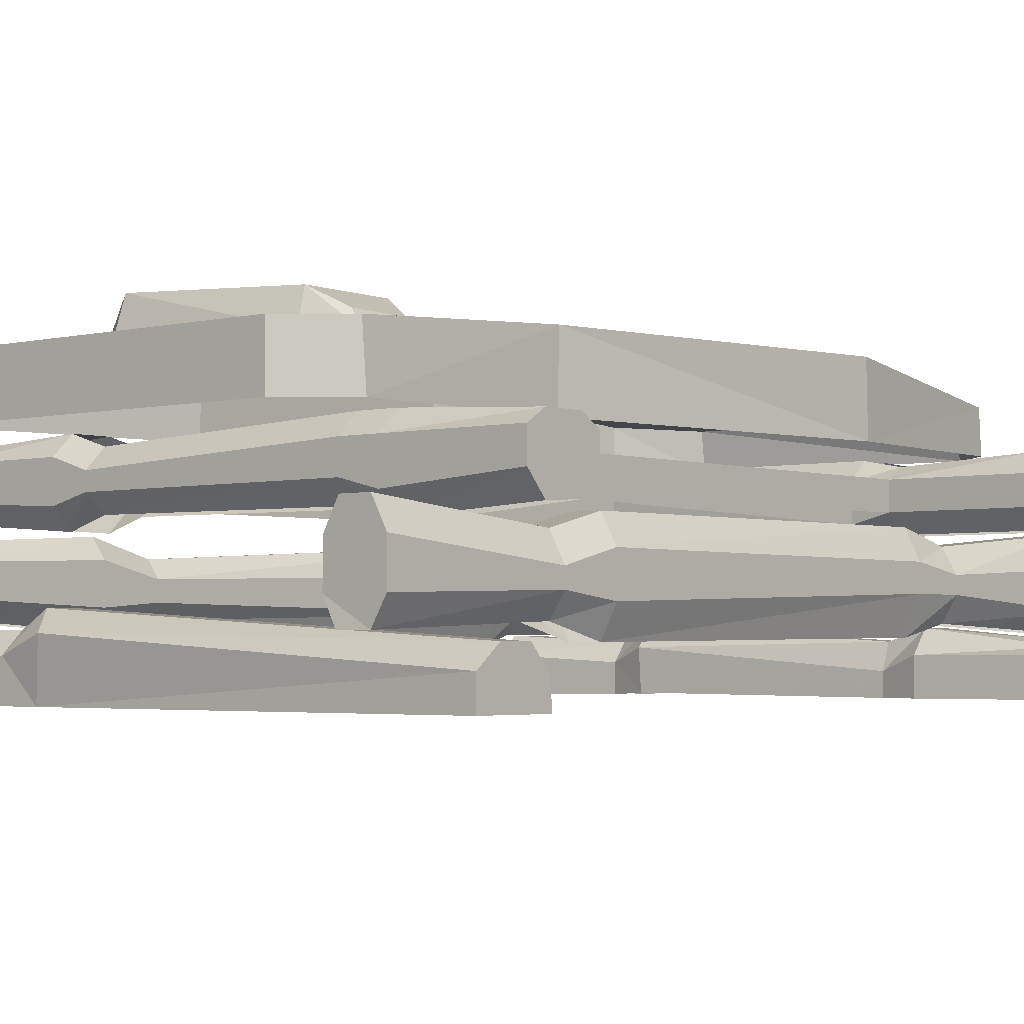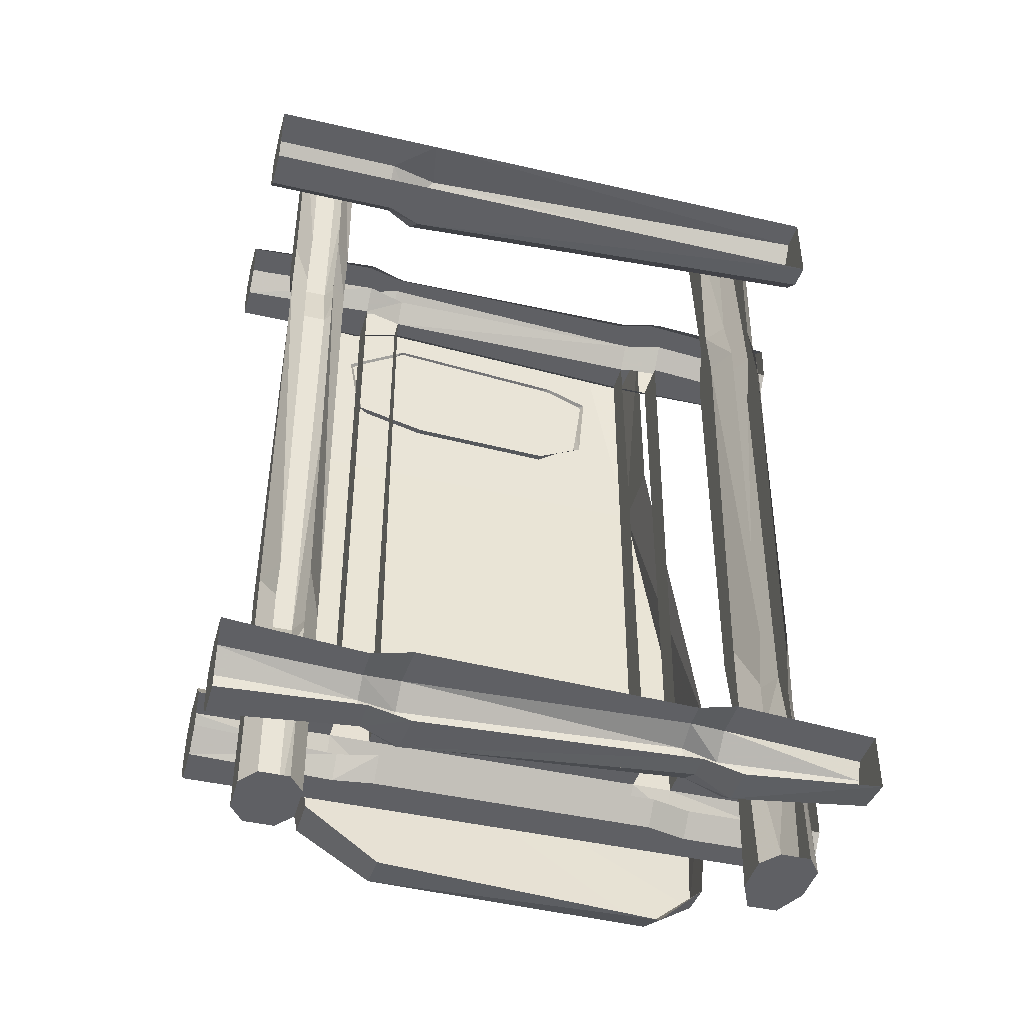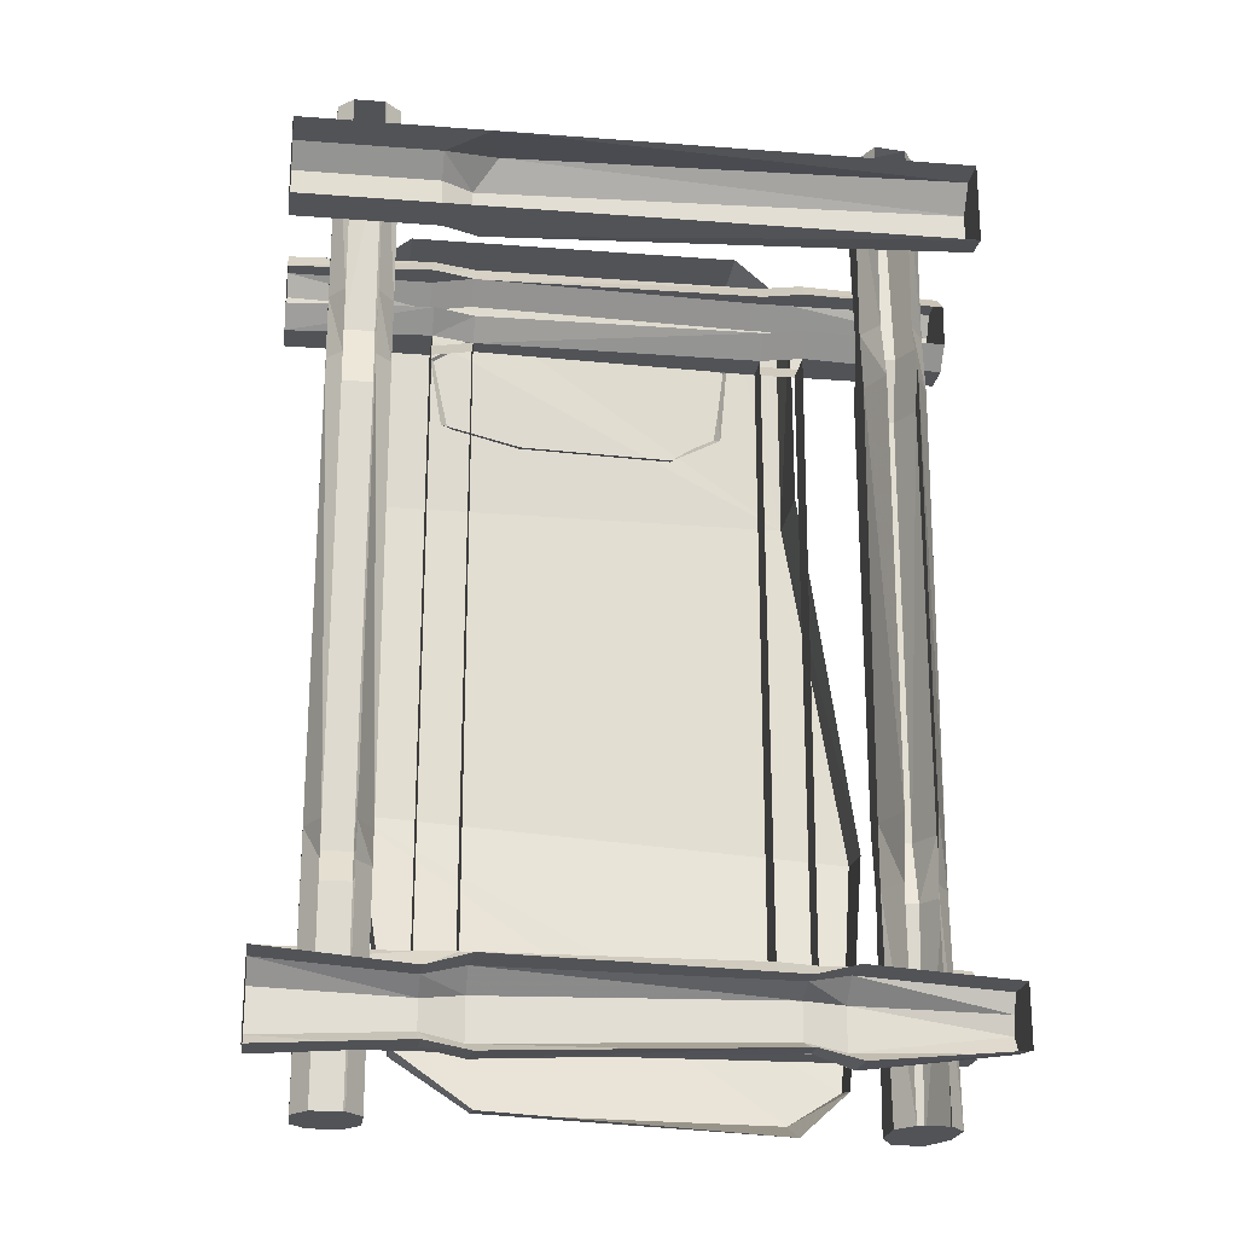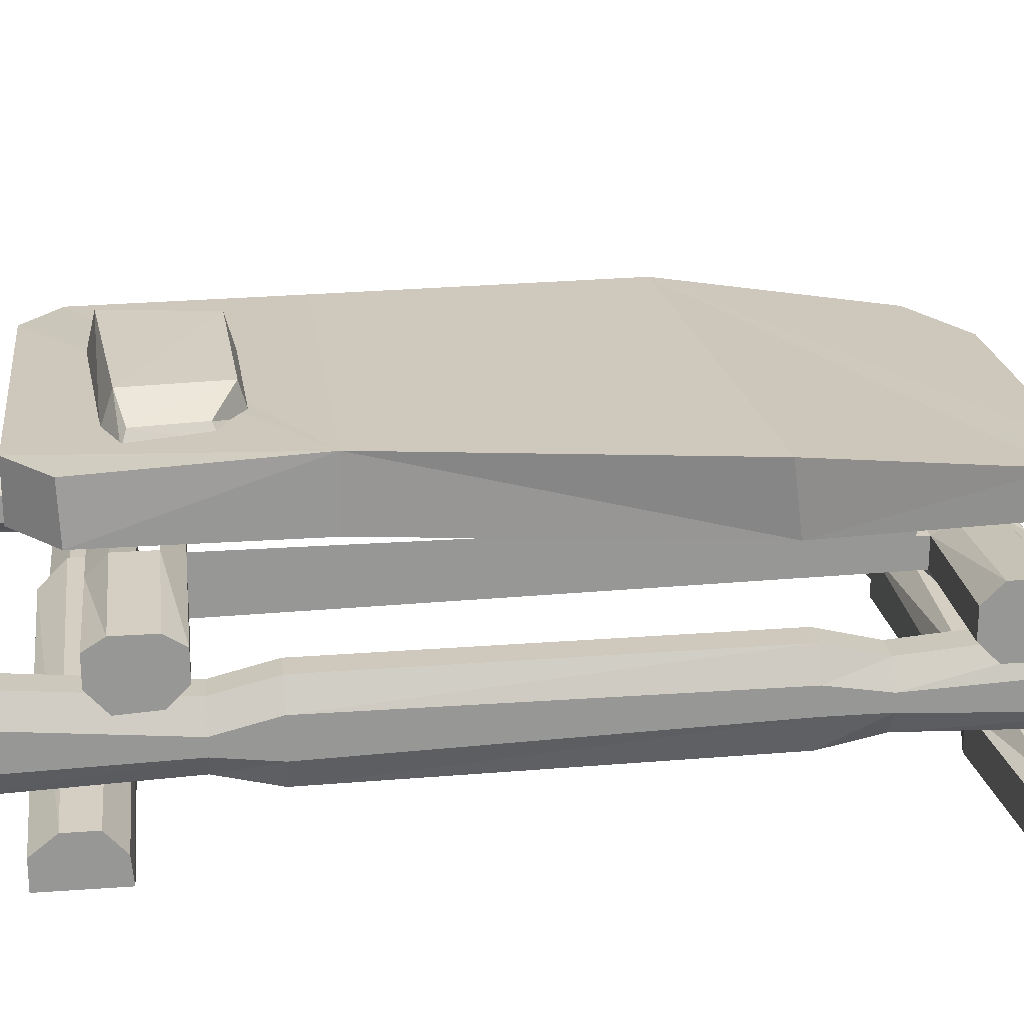
<metadata>
{"format":"obj","ext":"obj","renderer":"f3d","projection":"perspective","resolution":1024,"background":"white","views":[{"elev":-3.0,"azim":40.4,"up":"+Y"},{"elev":-43.3,"azim":-15.3,"up":"+Z"},{"elev":-21.8,"azim":-7.6,"up":"+Z"},{"elev":22.3,"azim":82.9,"up":"+Y"}]}
</metadata>
<code>
v -0.4688 0.9375 0.7969
v -0.2734 1.023 0.75
v -0.3281 1.023 1.094
v -0.5 0.9375 0.9922
v -0.5469 0.8906 1
v -0.5078 0.8906 0.7734
v -0.2578 0.8906 0.7109
v 0.2188 1 0.7266
v 0.2422 1 1.039
v 0.2578 0.8906 1.078
v -0.3438 0.8906 1.125
v 0.2188 0.8906 0.6953
v 0.3438 0.9375 0.7969
v 0.3672 0.9375 1.008
v 0.3984 0.8906 1.023
v 0.375 0.8906 0.7734
v 0.875 0.3438 -0.8438
v 0.875 0.2891 -0.8438
v 0.875 0.2891 -0.6562
v 0.875 0.375 -0.6562
v 0.8281 0.4219 -0.8438
v 0.8281 0.4766 -1.5
v 0.875 0.375 -1.5
v 0.875 0.25 -1.5
v 0.8281 0.2109 -0.8438
v 0.8281 0.1719 -0.6562
v 0.8281 0.1562 0.6562
v 0.875 0.25 0.6562
v 0.875 0.375 0.6562
v 0.8281 0.4688 -0.6562
v 0.7344 0.4219 -0.8438
v 0.7344 0.4766 -1.5
v 0.6875 0.375 -0.6562
v 0.7344 0.4688 -0.6562
v 0.7344 0.4609 0.6562
v 0.6875 0.375 0.6562
v 0.6875 0.2891 -0.6562
v 0.6875 0.2891 -0.8438
v 0.6875 0.3438 -0.8438
v 0.8281 0.4609 0.6562
v 0.8281 0.4141 0.8438
v 0.7344 0.4141 0.8438
v 0.6875 0.3281 0.8438
v 0.6875 0.25 0.6562
v 0.7344 0.1719 -0.6562
v 0.7344 0.2109 -0.8438
v 0.7344 0.1875 -1.5
v 0.6875 0.25 -1.5
v 0.6875 0.375 -1.5
v 0.8281 0.1875 -1.5
v 0.875 0.3281 0.8438
v 0.875 0.3828 1.43
v 0.8281 0.4688 1.43
v 0.7344 0.4688 1.43
v 0.6875 0.3828 1.43
v 0.6875 0.2734 0.8438
v 0.7344 0.1562 0.6562
v 0.875 0.2578 1.43
v 0.875 0.2734 0.8438
v 0.8281 0.1797 1.43
v 0.6875 0.2578 1.43
v 0.7344 0.2031 0.8438
v 0.7344 0.1797 1.438
v 0.8281 0.2031 0.8438
v -0.875 0.3672 -0.7422
v -0.8281 0.4609 -0.7422
v -0.8281 0.3828 0.6484
v -0.8672 0.3281 0.6562
v -0.875 0.25 -0.7422
v -0.875 0.25 -0.8438
v -0.875 0.3516 -0.8438
v -0.8281 0.3984 -0.8438
v -0.7344 0.4609 -0.7422
v -0.7344 0.3828 0.6484
v -0.7344 0.4375 0.8438
v -0.8281 0.4375 0.8438
v -0.875 0.375 0.8438
v -0.875 0.2656 0.6562
v -0.8281 0.1562 -0.7422
v -0.8281 0.1875 -0.8438
v -0.8281 0.1875 -1.5
v -0.875 0.25 -1.5
v -0.875 0.375 -1.5
v -0.8281 0.4375 -1.5
v -0.7344 0.3984 -0.8438
v -0.6875 0.3672 -0.7422
v -0.6875 0.3281 0.6562
v -0.6875 0.375 0.8438
v -0.6875 0.3516 1.5
v -0.7344 0.3984 1.5
v -0.8281 0.3906 1.5
v -0.875 0.3516 1.5
v -0.875 0.25 0.8438
v -0.8281 0.2188 0.6562
v -0.6875 0.25 -0.7422
v -0.6875 0.2656 0.6562
v -0.6875 0.25 0.8438
v -0.6875 0.2734 1.5
v -0.875 0.2734 1.5
v -0.8281 0.1875 0.8438
v -0.7344 0.1562 -0.7422
v -0.7344 0.2188 0.6562
v -0.7344 0.1875 0.8438
v -0.7344 0.2266 1.5
v -0.8281 0.2266 1.5
v -0.7344 0.4375 -1.5
v -0.6875 0.3516 -0.8438
v -0.6875 0.25 -0.8438
v -0.7344 0.1875 -0.8438
v -0.6875 0.25 -1.5
v -0.7344 0.1875 -1.5
v -0.6875 0.375 -1.5
v -0.5625 0.5156 -1
v -0.5625 0.625 -1
v -0.5625 0.625 0.875
v -0.5625 0.5 0.875
v -1 0.625 0.875
v -1 0.5234 0.875
v -0.5625 0.4375 0.9375
v -0.4375 0.4766 0.9375
v -0.4375 0.5312 0.875
v 0.4375 0.4688 0.9375
v 0.4375 0.5312 0.875
v -0.4375 0.5859 0.875
v -0.4375 0.625 -1
v -0.4375 0.5 -1
v 0.4375 0.625 -1
v 0.4375 0.5 -1
v -0.4375 0.4375 -1.062
v -0.5625 0.4688 -1.062
v -1 0.4375 -1.062
v -1 0.5 -1
v -1 0.625 -1
v -0.5625 0.6641 -1.062
v -0.4375 0.6875 -1.062
v 0.4375 0.6875 -1.062
v 0.5625 0.6641 -1.062
v 0.5625 0.625 -1
v 1 0.6875 -1.062
v 1 0.625 -1
v 0.5625 0.5312 -1
v 0.5625 0.5 0.875
v 0.5625 0.625 0.875
v 1 0.5312 0.875
v 1 0.625 0.875
v 0.5625 0.6875 0.9375
v 0.4375 0.6875 0.9375
v 0.4375 0.625 0.875
v -0.4375 0.6484 0.9375
v 0.4375 0.625 -1.25
v 0.4375 0.6875 -1.188
v -0.4375 0.6875 -1.188
v -0.4375 0.625 -1.25
v 0.4375 0.5 -1.25
v 0.5625 0.5312 -1.25
v 0.5625 0.625 -1.25
v 0.5625 0.6641 -1.188
v 1 0.625 -1.25
v 1 0.6875 -1.188
v 1 0.5312 -1
v 0.5625 0.4688 -1.062
v 0.4375 0.4375 -1.062
v 0.4375 0.4375 -1.188
v -0.4375 0.5 -1.25
v -0.4375 0.4375 -1.188
v -0.5625 0.5156 -1.25
v -0.5625 0.4688 -1.188
v -1 0.5 -1.25
v -1 0.4375 -1.188
v -1 0.6875 -1.062
v -0.5625 0.6641 -1.188
v -1 0.6875 -1.188
v -0.5625 0.625 -1.25
v -1 0.625 -1.25
v 1 0.5312 -1.25
v 1 0.4688 -1.188
v 1 0.4688 -1.062
v 0.5625 0.4688 -1.188
v 0.4375 0.6875 1.062
v 0.4375 0.625 1.125
v -0.4375 0.5859 1.125
v -0.4375 0.6484 1.062
v -0.5625 0.625 1.125
v -0.5625 0.6875 1.062
v -1 0.625 1.125
v -1 0.6641 1.062
v -0.5625 0.6875 0.9375
v -1 0.6641 0.9375
v 0.4375 0.5312 1.125
v -0.4375 0.5312 1.125
v -0.5625 0.5 1.125
v -1 0.5234 1.125
v 0.4375 0.4688 1.062
v -0.4375 0.4766 1.062
v -0.5625 0.4375 1.062
v -1 0.4688 1.062
v -1 0.4688 0.9375
v 1 0.6641 0.9375
v 0.5625 0.6875 1.062
v 1 0.6641 1.062
v 0.5625 0.625 1.125
v 1 0.625 1.125
v 0.5625 0.5 1.125
v 1 0.5312 1.125
v 1 0.4688 0.9375
v 1 0.4609 1.062
v 0.5625 0.4375 1.062
v 0.5625 0.4375 0.9375
v 0.4375 0.07812 -1.344
v 0.4375 0.1641 -1.297
v -0.4375 0.2188 -1.312
v -0.4375 0.1484 -1.367
v 0.4375 0 -1.344
v 0.5625 0 -1.375
v 0.5625 0.125 -1.375
v 0.5625 0.2031 -1.312
v 0.4375 0.1641 -1.188
v -0.4375 0.2188 -1.188
v -0.5625 0.1641 -1.211
v -0.5625 0.1641 -1.297
v -0.5625 0.1016 -1.352
v -0.4297 0.007812 -1.375
v 0.4375 0.07812 -1.156
v -0.4375 0.1484 -1.125
v -0.5625 0.1016 -1.164
v -1 0.125 -1.125
v -1 0.1875 -1.188
v -1 0.1875 -1.312
v -1 0.125 -1.375
v -0.5625 0 -1.352
v 0.4375 0 -1.156
v -0.4297 0.007812 -1.125
v -0.5625 0 -1.164
v -1 0 -1.125
v -1 0 -1.375
v 1 0 -1.336
v 1 0.125 -1.32
v 1 0.1641 -1.266
v 1 0.1484 -1.211
v 0.5625 0.2031 -1.188
v 0.5625 0.125 -1.125
v 0.5625 0 -1.125
v 1 0.125 -1.156
v 1 0 -1.156
v -0.5625 0.125 1.281
v -0.5625 0.1875 1.219
v -0.4688 0.2422 1.219
v -0.3984 0.1797 1.305
v -0.4297 0 1.281
v -0.5625 0 1.281
v -1 0 1.281
v -1 0.125 1.281
v -1 0.1875 1.219
v -0.5625 0.1875 1.094
v -0.4688 0.2422 1.094
v 0.9922 0.1562 1.102
v 0.9922 0.1562 1.203
v 0.9922 0.09375 1.281
v 0.9922 0 1.281
v 0.9922 0.08594 1.039
v 0.9922 0 1.031
v -0.4531 0.1719 1.031
v -0.4219 0 1.031
v -0.5625 0.125 1.031
v -0.5625 0 1.031
v -1 0.125 1.031
v -1 0 1.031
v -1 0.1875 1.094
v -0.7344 0.9297 -0.4922
v 0.75 0.9297 -0.5938
v 0.5703 0.9297 0.4922
v -0.6875 0.9297 0.5
v -0.6875 0.7031 0.5078
v -0.7344 0.7031 -0.4922
v -0.6094 0.7031 -1.227
v -0.6094 0.8516 -1.219
v -0.375 0.8359 -1.375
v 0.5234 0.8359 -1.391
v 0.6875 0.8438 -1.289
v 0.7344 0.7031 -0.625
v 0.5703 0.7031 0.5
v 0.5703 0.7031 1.172
v 0.5625 0.8906 1.18
v 0.3984 0.8906 1.32
v -0.625 0.8906 1.32
v -0.7812 0.8906 1.195
v -0.7812 0.7031 1.195
v -0.625 0.7031 1.32
v 0.3984 0.7031 1.32
v 0.6797 0.7031 -1.312
v 0.5312 0.7031 -1.445
v -0.375 0.7031 -1.391
f 1 2 3
f 1 3 4
f 1 4 5
f 1 5 6
f 1 6 2
f 2 6 7
f 2 7 8
f 2 8 9
f 2 9 3
f 3 9 10
f 3 10 11
f 3 11 4
f 4 11 5
f 8 7 12
f 8 12 13
f 8 13 14
f 8 14 9
f 9 14 15
f 9 15 10
f 14 13 16
f 14 16 15
f 13 12 16
f 17 18 19
f 17 19 20
f 17 20 21
f 17 21 22
f 17 22 23
f 17 23 18
f 18 23 24
f 18 24 25
f 18 25 26
f 18 26 19
f 19 26 27
f 19 27 28
f 19 28 20
f 20 28 29
f 20 29 30
f 20 30 21
f 21 30 31
f 21 31 32
f 21 32 22
f 22 32 24
f 22 24 23
f 33 34 35
f 33 35 36
f 33 36 37
f 33 37 38
f 33 38 39
f 33 39 34
f 34 39 31
f 34 31 30
f 34 30 40
f 34 40 35
f 35 40 41
f 35 41 42
f 35 42 36
f 36 42 43
f 36 43 44
f 36 44 37
f 37 44 45
f 37 45 46
f 37 46 38
f 38 46 47
f 38 47 48
f 38 48 39
f 39 48 49
f 39 49 31
f 31 49 32
f 32 49 24
f 24 49 48
f 24 48 47
f 24 47 50
f 24 50 25
f 30 29 40
f 40 29 51
f 40 51 41
f 41 51 52
f 41 52 53
f 41 53 42
f 42 53 54
f 42 54 43
f 43 54 55
f 43 55 56
f 43 56 44
f 44 56 57
f 44 57 45
f 58 52 51
f 58 51 59
f 58 59 60
f 58 60 61
f 58 61 52
f 52 61 53
f 53 61 54
f 54 61 55
f 55 61 56
f 56 61 62
f 56 62 57
f 61 60 63
f 61 63 62
f 60 59 64
f 64 59 28
f 64 28 27
f 59 51 29
f 59 29 28
f 65 66 67
f 65 67 68
f 65 68 69
f 65 69 70
f 65 70 71
f 65 71 66
f 66 71 72
f 66 72 73
f 66 73 74
f 66 74 67
f 67 74 75
f 67 75 76
f 67 76 68
f 68 76 77
f 68 77 78
f 68 78 69
f 69 78 79
f 69 79 80
f 69 80 70
f 70 80 81
f 70 81 82
f 70 82 71
f 71 82 83
f 71 83 72
f 72 83 84
f 72 84 85
f 72 85 73
f 73 85 86
f 73 86 87
f 73 87 74
f 74 87 88
f 74 88 75
f 75 88 89
f 75 89 90
f 75 90 76
f 76 90 91
f 76 91 77
f 77 91 92
f 77 92 93
f 77 93 78
f 78 93 94
f 78 94 79
f 86 95 96
f 86 96 87
f 87 96 97
f 87 97 88
f 88 97 98
f 88 98 89
f 89 98 99
f 89 99 90
f 90 99 91
f 91 99 92
f 92 99 93
f 93 99 100
f 93 100 94
f 95 101 102
f 95 102 96
f 96 102 103
f 96 103 97
f 97 103 104
f 97 104 98
f 98 104 99
f 99 104 105
f 99 105 100
f 84 106 85
f 85 106 107
f 85 107 86
f 86 107 95
f 95 107 108
f 95 108 101
f 101 108 109
f 109 108 110
f 109 110 111
f 111 110 81
f 81 110 82
f 82 110 83
f 83 110 84
f 84 110 106
f 106 110 112
f 106 112 107
f 107 112 108
f 108 112 110
f 113 114 115
f 113 115 116
f 116 115 117
f 116 117 118
f 116 118 119
f 116 119 120
f 116 120 121
f 121 120 122
f 121 122 123
f 121 123 124
f 121 124 125
f 121 125 126
f 126 125 127
f 126 127 128
f 126 128 129
f 126 129 130
f 126 130 113
f 113 130 131
f 113 131 132
f 113 132 114
f 114 132 133
f 114 133 134
f 114 134 135
f 114 135 125
f 125 135 136
f 125 136 127
f 127 136 137
f 127 137 138
f 138 137 139
f 138 139 140
f 138 140 141
f 138 141 142
f 138 142 143
f 143 142 144
f 143 144 145
f 143 145 146
f 143 146 147
f 143 147 148
f 148 147 149
f 148 149 124
f 148 124 123
f 148 123 128
f 148 128 127
f 150 151 152
f 150 152 153
f 150 153 154
f 150 154 155
f 150 155 156
f 150 156 151
f 151 156 157
f 157 156 158
f 157 158 159
f 157 159 137
f 137 159 139
f 139 159 160
f 139 160 140
f 140 160 141
f 141 160 161
f 141 161 162
f 141 162 128
f 128 162 129
f 163 154 164
f 163 164 165
f 165 164 166
f 165 166 167
f 167 166 168
f 167 168 169
f 169 168 131
f 131 168 132
f 132 168 133
f 133 168 170
f 133 170 134
f 134 170 171
f 171 170 172
f 171 172 173
f 171 173 153
f 171 153 152
f 154 153 164
f 164 153 173
f 164 173 166
f 166 173 174
f 166 174 168
f 168 174 172
f 168 172 170
f 172 174 173
f 175 158 156
f 175 156 155
f 175 155 176
f 175 176 160
f 175 160 158
f 158 160 159
f 160 176 177
f 160 177 161
f 176 155 178
f 178 155 154
f 178 154 163
f 179 180 181
f 179 181 182
f 182 181 183
f 182 183 184
f 184 183 185
f 184 185 186
f 184 186 187
f 187 186 188
f 187 188 115
f 187 115 124
f 187 124 149
f 180 189 190
f 180 190 181
f 181 190 191
f 181 191 183
f 183 191 192
f 183 192 185
f 185 192 118
f 185 118 186
f 186 118 188
f 188 118 117
f 188 117 115
f 189 193 194
f 189 194 190
f 190 194 195
f 190 195 191
f 191 195 196
f 191 196 192
f 192 196 118
f 118 196 197
f 118 197 119
f 145 198 146
f 146 198 199
f 199 198 200
f 199 200 201
f 199 201 180
f 199 180 179
f 200 202 201
f 201 202 203
f 201 203 189
f 201 189 180
f 204 202 200
f 204 200 198
f 204 198 145
f 204 145 144
f 204 144 205
f 204 205 206
f 204 206 207
f 204 207 203
f 204 203 202
f 205 144 142
f 205 142 208
f 208 142 123
f 208 123 122
f 203 207 193
f 203 193 189
f 209 210 211
f 209 211 212
f 209 212 213
f 209 213 214
f 209 214 215
f 209 215 210
f 210 215 216
f 210 216 217
f 210 217 218
f 210 218 211
f 211 218 219
f 211 219 220
f 211 220 212
f 212 220 221
f 212 221 222
f 212 222 213
f 217 223 224
f 217 224 218
f 218 224 225
f 218 225 219
f 219 225 226
f 219 226 227
f 219 227 220
f 220 227 228
f 220 228 221
f 221 228 229
f 221 229 230
f 221 230 222
f 223 231 232
f 223 232 224
f 224 232 225
f 225 232 233
f 225 233 234
f 225 234 226
f 226 234 235
f 226 235 227
f 227 235 228
f 228 235 229
f 229 235 230
f 236 237 215
f 236 215 214
f 237 238 216
f 237 216 215
f 238 239 240
f 238 240 216
f 216 240 217
f 217 240 223
f 223 240 241
f 223 241 242
f 223 242 231
f 239 243 241
f 239 241 240
f 243 244 242
f 243 242 241
f 245 246 247
f 245 247 248
f 245 248 249
f 245 249 250
f 245 250 251
f 245 251 252
f 245 252 246
f 246 252 253
f 246 253 254
f 246 254 255
f 246 255 247
f 247 255 256
f 247 256 257
f 247 257 248
f 248 257 258
f 248 258 249
f 249 258 259
f 259 258 257
f 259 257 256
f 259 256 260
f 259 260 261
f 261 260 262
f 261 262 263
f 263 262 264
f 263 264 265
f 265 264 266
f 265 266 267
f 267 266 268
f 267 268 253
f 267 253 252
f 267 252 251
f 254 264 262
f 254 262 255
f 255 262 260
f 255 260 256
f 268 266 264
f 268 264 254
f 268 254 253
f 237 236 244
f 237 244 238
f 238 244 239
f 239 244 243
f 269 270 271
f 269 271 272
f 269 272 273
f 269 273 274
f 269 274 275
f 269 275 276
f 269 276 277
f 269 277 278
f 269 278 279
f 269 279 270
f 270 279 280
f 270 280 271
f 271 280 281
f 271 281 282
f 271 282 283
f 271 283 284
f 271 284 285
f 271 285 286
f 271 286 272
f 272 286 273
f 273 286 287
f 287 286 285
f 287 285 288
f 288 285 284
f 288 284 289
f 289 284 283
f 289 283 282
f 279 290 280
f 290 279 278
f 290 278 291
f 291 278 277
f 291 277 292
f 292 277 276
f 292 276 275

</code>
